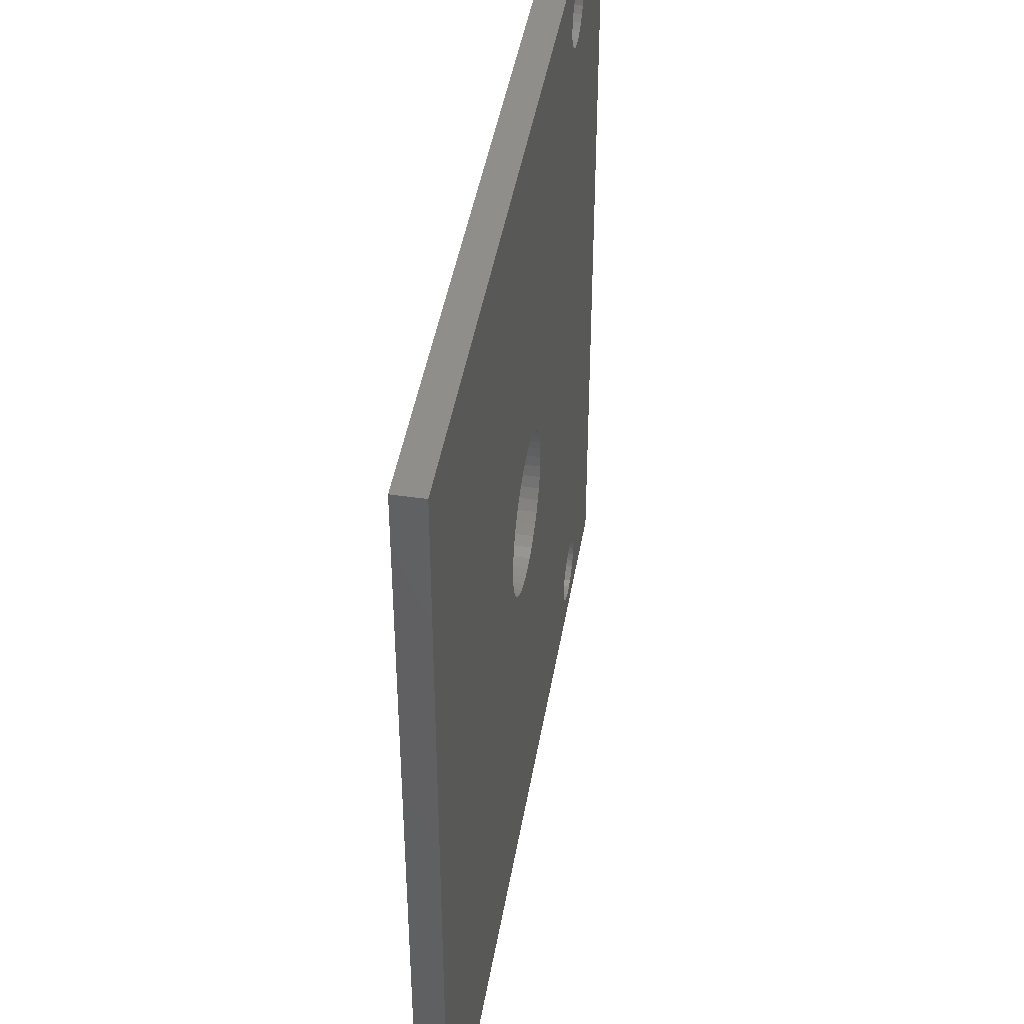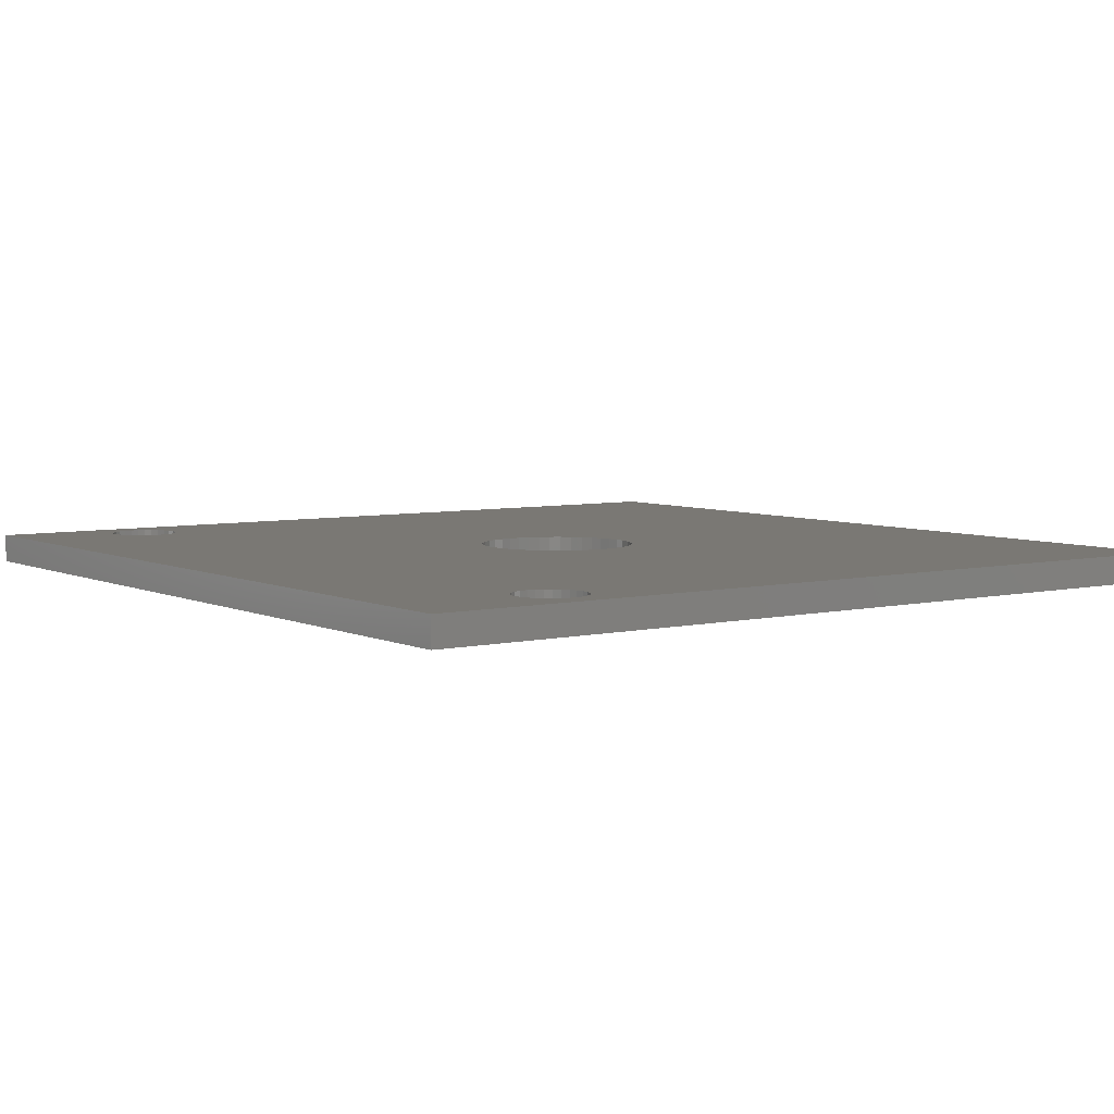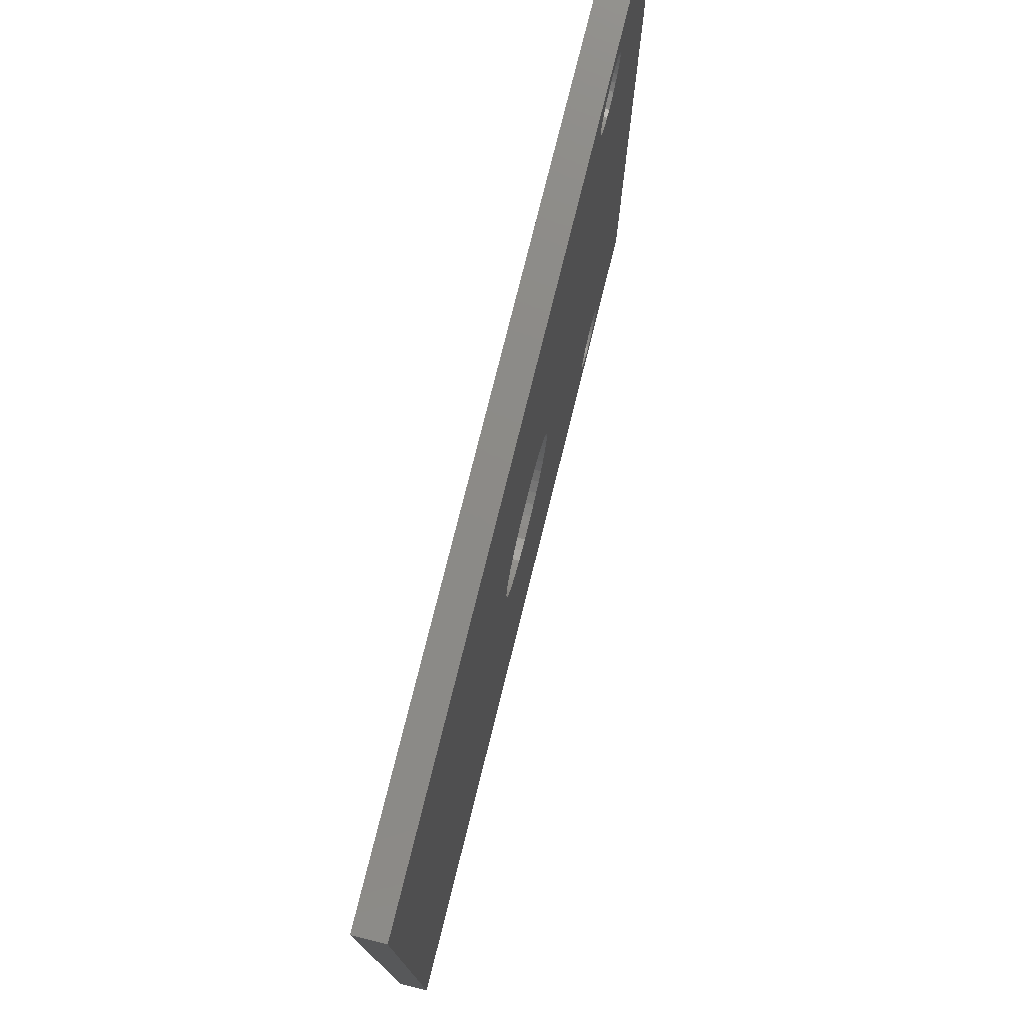
<metadata>
{"format":"stl","ext":"stl","renderer":"f3d","projection":"perspective","resolution":1024,"background":"white","views":[{"elev":44.4,"azim":-80.4,"up":"+Y"},{"elev":5.6,"azim":144.3,"up":"+Z"},{"elev":77.1,"azim":-76.0,"up":"+Y"}]}
</metadata>
<code>
# stl→obj: 306 verts, 620 faces
v 0.9102 -1.014 -0.01587
v -1.014 -1.014 0.03175
v -1.014 -1.014 -0.01587
v 0.9102 -1.014 0.03175
v -1.014 0.9102 0.03175
v -1.014 0.9102 -0.01587
v 0.9102 0.9102 -0.01587
v 0.9102 0.9102 0.03175
v -1.014 -1.014 -0.03175
v 0.9102 -1.014 -0.03175
v 0.5442 -0.9308 0.03175
v 0.5563 -0.9429 0.03175
v 0.5708 -0.952 0.03175
v 0.5351 -0.9163 0.03175
v 0.5294 -0.9001 0.03175
v 0.587 -0.9577 0.03175
v -0.1611 -0.1888 0.03175
v -0.1803 -0.171 0.03175
v -0.1966 -0.1506 0.03175
v -0.1395 -0.2035 0.03175
v -0.2097 -0.1279 0.03175
v -0.1159 -0.2149 0.03175
v -0.2192 -0.1036 0.03175
v -0.09096 -0.2226 0.03175
v 0.5275 -0.8831 0.03175
v -0.225 -0.0781 0.03175
v -0.0651 -0.2265 0.03175
v -0.227 -0.05203 0.03175
v -0.03895 -0.2265 0.03175
v 0.5294 -0.866 0.03175
v -0.0131 -0.2226 0.03175
v 0.5351 -0.8499 0.03175
v 0.01189 -0.2149 0.03175
v 0.5442 -0.8353 0.03175
v 0.03545 -0.2035 0.03175
v 0.5563 -0.8232 0.03175
v 0.05706 -0.1888 0.03175
v -0.1966 0.04653 0.03175
v -0.1803 0.06697 0.03175
v -0.2097 0.02388 0.03175
v -0.2192 -0.000459 0.03175
v -0.225 -0.02595 0.03175
v 0.6787 -0.866 0.03175
v 0.6806 -0.8831 0.03175
v 0.673 -0.8499 0.03175
v 0.6639 -0.8353 0.03175
v 0.6518 -0.8232 0.03175
v 0.6041 -0.9596 0.03175
v 0.6211 -0.9577 0.03175
v 0.6373 -0.952 0.03175
v 0.6518 -0.9429 0.03175
v 0.6639 -0.9308 0.03175
v 0.673 -0.9163 0.03175
v 0.6787 -0.9001 0.03175
v 0.07622 -0.171 0.03175
v 0.5708 -0.8141 0.03175
v -0.1611 0.08476 0.03175
v 0.09253 -0.1506 0.03175
v 0.587 -0.8084 0.03175
v -0.1395 0.09949 0.03175
v 0.1056 -0.1279 0.03175
v 0.6041 -0.8065 0.03175
v -0.1159 0.1108 0.03175
v 0.1152 -0.1036 0.03175
v 0.6211 -0.8084 0.03175
v -0.09096 0.1185 0.03175
v 0.121 -0.0781 0.03175
v 0.1229 -0.05203 0.03175
v 0.6373 -0.8141 0.03175
v 0.5126 0.7192 0.03175
v 0.03545 0.09949 0.03175
v 0.05706 0.08476 0.03175
v 0.5005 0.7313 0.03175
v 0.01189 0.1108 0.03175
v 0.4914 0.7458 0.03175
v -0.0131 0.1185 0.03175
v -0.03895 0.1224 0.03175
v 0.5271 0.71 0.03175
v 0.07622 0.06697 0.03175
v 0.4857 0.762 0.03175
v -0.0651 0.1224 0.03175
v 0.5433 0.7044 0.03175
v 0.09253 0.04653 0.03175
v 0.1056 0.02388 0.03175
v 0.4838 0.779 0.03175
v 0.5603 0.7025 0.03175
v 0.1152 -0.000459 0.03175
v 0.4857 0.796 0.03175
v 0.5774 0.7044 0.03175
v 0.121 -0.02595 0.03175
v 0.4914 0.8122 0.03175
v 0.5935 0.71 0.03175
v 0.5005 0.8267 0.03175
v 0.608 0.7192 0.03175
v 0.5126 0.8389 0.03175
v 0.6349 0.762 0.03175
v 0.6293 0.7458 0.03175
v 0.6369 0.779 0.03175
v 0.6349 0.796 0.03175
v 0.6293 0.8122 0.03175
v 0.6202 0.8267 0.03175
v 0.608 0.8389 0.03175
v 0.5935 0.848 0.03175
v 0.5774 0.8536 0.03175
v 0.5603 0.8556 0.03175
v 0.6202 0.7313 0.03175
v 0.5433 0.8536 0.03175
v 0.5271 0.848 0.03175
v -1.014 0.9102 -0.03175
v 0.9102 0.9102 -0.03175
v 0.5442 -0.9308 -0.03175
v 0.5563 -0.9429 -0.03175
v 0.5708 -0.952 -0.03175
v 0.5351 -0.9163 -0.03175
v 0.5294 -0.9001 -0.03175
v 0.587 -0.9577 -0.03175
v -0.1611 -0.1888 -0.03175
v -0.1803 -0.171 -0.03175
v -0.1966 -0.1506 -0.03175
v -0.1395 -0.2035 -0.03175
v -0.2097 -0.1279 -0.03175
v -0.1159 -0.2149 -0.03175
v -0.2192 -0.1036 -0.03175
v -0.09096 -0.2226 -0.03175
v 0.5275 -0.8831 -0.03175
v -0.225 -0.0781 -0.03175
v -0.0651 -0.2265 -0.03175
v -0.227 -0.05203 -0.03175
v -0.03895 -0.2265 -0.03175
v 0.5294 -0.866 -0.03175
v -0.0131 -0.2226 -0.03175
v 0.5351 -0.8499 -0.03175
v 0.01189 -0.2149 -0.03175
v 0.5442 -0.8353 -0.03175
v 0.03545 -0.2035 -0.03175
v 0.5563 -0.8232 -0.03175
v 0.05706 -0.1888 -0.03175
v -0.1803 0.06697 -0.03175
v -0.1966 0.04653 -0.03175
v -0.2097 0.02388 -0.03175
v -0.2192 -0.000459 -0.03175
v -0.225 -0.02595 -0.03175
v 0.6806 -0.8831 -0.03175
v 0.6787 -0.866 -0.03175
v 0.673 -0.8499 -0.03175
v 0.6639 -0.8353 -0.03175
v 0.6518 -0.8232 -0.03175
v 0.6041 -0.9596 -0.03175
v 0.6211 -0.9577 -0.03175
v 0.6373 -0.952 -0.03175
v 0.6518 -0.9429 -0.03175
v 0.6639 -0.9308 -0.03175
v 0.673 -0.9163 -0.03175
v 0.6787 -0.9001 -0.03175
v 0.07622 -0.171 -0.03175
v 0.5708 -0.8141 -0.03175
v -0.1611 0.08476 -0.03175
v 0.09253 -0.1506 -0.03175
v 0.587 -0.8084 -0.03175
v -0.1395 0.09949 -0.03175
v 0.1056 -0.1279 -0.03175
v 0.6041 -0.8065 -0.03175
v -0.1159 0.1108 -0.03175
v 0.1152 -0.1036 -0.03175
v 0.6211 -0.8084 -0.03175
v -0.09096 0.1185 -0.03175
v 0.121 -0.0781 -0.03175
v 0.1229 -0.05203 -0.03175
v 0.6373 -0.8141 -0.03175
v 0.5126 0.7192 -0.03175
v 0.05706 0.08476 -0.03175
v 0.03545 0.09949 -0.03175
v 0.5005 0.7313 -0.03175
v 0.01189 0.1108 -0.03175
v 0.4914 0.7458 -0.03175
v -0.0131 0.1185 -0.03175
v -0.03895 0.1224 -0.03175
v 0.5271 0.71 -0.03175
v 0.07622 0.06697 -0.03175
v 0.4857 0.762 -0.03175
v -0.0651 0.1224 -0.03175
v 0.5433 0.7044 -0.03175
v 0.1056 0.02388 -0.03175
v 0.09253 0.04653 -0.03175
v 0.4838 0.779 -0.03175
v 0.5603 0.7025 -0.03175
v 0.1152 -0.000459 -0.03175
v 0.4857 0.796 -0.03175
v 0.5774 0.7044 -0.03175
v 0.121 -0.02595 -0.03175
v 0.4914 0.8122 -0.03175
v 0.5935 0.71 -0.03175
v 0.5005 0.8267 -0.03175
v 0.608 0.7192 -0.03175
v 0.5126 0.8389 -0.03175
v 0.6293 0.7458 -0.03175
v 0.6349 0.762 -0.03175
v 0.6369 0.779 -0.03175
v 0.6349 0.796 -0.03175
v 0.6293 0.8122 -0.03175
v 0.6202 0.8267 -0.03175
v 0.608 0.8389 -0.03175
v 0.5935 0.848 -0.03175
v 0.5774 0.8536 -0.03175
v 0.5603 0.8556 -0.03175
v 0.6202 0.7313 -0.03175
v 0.5433 0.8536 -0.03175
v 0.5271 0.848 -0.03175
v 0.6787 -0.866 -0.01587
v 0.6806 -0.8831 -0.01587
v 0.673 -0.8499 -0.01587
v 0.6639 -0.8353 -0.01587
v 0.6518 -0.8232 -0.01587
v 0.6373 -0.8141 -0.01587
v 0.6211 -0.8084 -0.01587
v 0.6041 -0.8065 -0.01587
v 0.587 -0.8084 -0.01587
v 0.5708 -0.8141 -0.01587
v 0.5563 -0.8232 -0.01587
v 0.5442 -0.8353 -0.01587
v 0.5351 -0.8499 -0.01587
v 0.5294 -0.866 -0.01587
v 0.5275 -0.8831 -0.01587
v 0.5294 -0.9001 -0.01587
v 0.5351 -0.9163 -0.01587
v 0.5442 -0.9308 -0.01587
v 0.5563 -0.9429 -0.01587
v 0.5708 -0.952 -0.01587
v 0.587 -0.9577 -0.01587
v 0.6041 -0.9596 -0.01587
v 0.6211 -0.9577 -0.01587
v 0.6373 -0.952 -0.01587
v 0.6518 -0.9429 -0.01587
v 0.6639 -0.9308 -0.01587
v 0.673 -0.9163 -0.01587
v 0.6787 -0.9001 -0.01587
v 0.121 -0.02595 -0.01587
v 0.1229 -0.05203 -0.01587
v 0.1152 -0.000459 -0.01587
v 0.1056 0.02388 -0.01587
v 0.09253 0.04653 -0.01587
v 0.07622 0.06697 -0.01587
v 0.05706 0.08476 -0.01587
v 0.03545 0.09949 -0.01587
v 0.01189 0.1108 -0.01587
v -0.0131 0.1185 -0.01587
v -0.03895 0.1224 -0.01587
v -0.0651 0.1224 -0.01587
v -0.09096 0.1185 -0.01587
v -0.1159 0.1108 -0.01587
v -0.1395 0.09949 -0.01587
v -0.1611 0.08476 -0.01587
v -0.1803 0.06697 -0.01587
v -0.1966 0.04653 -0.01587
v -0.2097 0.02388 -0.01587
v -0.2192 -0.000459 -0.01587
v -0.225 -0.02595 -0.01587
v -0.227 -0.05203 -0.01587
v -0.225 -0.0781 -0.01587
v -0.2192 -0.1036 -0.01587
v -0.2097 -0.1279 -0.01587
v -0.1966 -0.1506 -0.01587
v -0.1803 -0.171 -0.01587
v -0.1611 -0.1888 -0.01587
v -0.1395 -0.2035 -0.01587
v -0.1159 -0.2149 -0.01587
v -0.09096 -0.2226 -0.01587
v -0.0651 -0.2265 -0.01587
v -0.03895 -0.2265 -0.01587
v -0.0131 -0.2226 -0.01587
v 0.01189 -0.2149 -0.01587
v 0.03545 -0.2035 -0.01587
v 0.05706 -0.1888 -0.01587
v 0.07622 -0.171 -0.01587
v 0.09253 -0.1506 -0.01587
v 0.1056 -0.1279 -0.01587
v 0.1152 -0.1036 -0.01587
v 0.121 -0.0781 -0.01587
v 0.6349 0.796 -0.01587
v 0.6369 0.779 -0.01587
v 0.6293 0.8122 -0.01587
v 0.6202 0.8267 -0.01587
v 0.608 0.8389 -0.01587
v 0.5935 0.848 -0.01587
v 0.5774 0.8536 -0.01587
v 0.5603 0.8556 -0.01587
v 0.5433 0.8536 -0.01587
v 0.5271 0.848 -0.01587
v 0.5126 0.8389 -0.01587
v 0.5005 0.8267 -0.01587
v 0.4914 0.8122 -0.01587
v 0.4857 0.796 -0.01587
v 0.4838 0.779 -0.01587
v 0.4857 0.762 -0.01587
v 0.4914 0.7458 -0.01587
v 0.5005 0.7313 -0.01587
v 0.5126 0.7192 -0.01587
v 0.5271 0.71 -0.01587
v 0.5433 0.7044 -0.01587
v 0.5603 0.7025 -0.01587
v 0.5774 0.7044 -0.01587
v 0.5935 0.71 -0.01587
v 0.608 0.7192 -0.01587
v 0.6202 0.7313 -0.01587
v 0.6293 0.7458 -0.01587
v 0.6349 0.762 -0.01587
f 1 2 3
f 1 4 2
f 3 5 6
f 3 2 5
f 7 4 1
f 7 8 4
f 1 3 9
f 1 9 10
f 11 2 12
f 13 12 2
f 14 2 11
f 15 2 14
f 16 13 2
f 17 18 2
f 19 2 18
f 20 17 2
f 21 2 19
f 22 20 2
f 23 2 21
f 24 2 15
f 24 15 25
f 24 22 2
f 26 2 23
f 27 24 25
f 28 2 26
f 29 25 30
f 29 27 25
f 31 30 32
f 31 29 30
f 33 32 34
f 33 31 32
f 35 34 36
f 35 33 34
f 37 35 36
f 5 38 39
f 5 40 38
f 5 41 40
f 5 42 41
f 5 28 42
f 5 2 28
f 4 43 44
f 4 45 43
f 4 46 45
f 4 16 2
f 4 47 46
f 4 48 16
f 4 49 48
f 4 50 49
f 4 51 50
f 4 52 51
f 4 53 52
f 4 54 53
f 4 44 54
f 55 36 56
f 55 37 36
f 57 5 39
f 58 56 59
f 58 55 56
f 60 5 57
f 61 58 59
f 61 59 62
f 63 5 60
f 64 62 65
f 64 61 62
f 66 5 63
f 67 64 65
f 68 65 69
f 68 67 65
f 70 71 72
f 73 71 70
f 73 74 71
f 75 76 74
f 75 77 76
f 75 74 73
f 78 70 72
f 78 72 79
f 80 77 75
f 80 81 77
f 82 78 79
f 82 83 84
f 82 79 83
f 85 66 81
f 85 81 80
f 85 5 66
f 86 84 87
f 86 82 84
f 88 5 85
f 89 87 90
f 89 86 87
f 91 5 88
f 92 68 69
f 92 90 68
f 92 89 90
f 93 5 91
f 94 69 47
f 94 92 69
f 95 5 93
f 8 96 97
f 8 98 96
f 8 47 4
f 8 94 47
f 8 99 98
f 8 100 99
f 8 101 100
f 8 102 101
f 8 103 102
f 8 104 103
f 8 105 104
f 8 106 94
f 8 97 106
f 8 5 105
f 105 5 107
f 107 5 108
f 108 5 95
f 6 8 7
f 6 5 8
f 3 6 109
f 3 109 9
f 7 1 10
f 7 10 110
f 111 112 9
f 113 9 112
f 114 111 9
f 115 114 9
f 116 9 113
f 117 9 118
f 119 118 9
f 120 9 117
f 121 119 9
f 122 9 120
f 123 121 9
f 124 115 9
f 124 125 115
f 124 9 122
f 126 123 9
f 127 125 124
f 128 126 9
f 129 130 125
f 129 125 127
f 131 132 130
f 131 130 129
f 133 134 132
f 133 132 131
f 135 136 134
f 135 134 133
f 137 136 135
f 109 138 139
f 109 139 140
f 109 140 141
f 109 141 142
f 109 142 128
f 109 128 9
f 10 143 144
f 10 144 145
f 10 145 146
f 10 9 116
f 10 146 147
f 10 116 148
f 10 148 149
f 10 149 150
f 10 150 151
f 10 151 152
f 10 152 153
f 10 153 154
f 10 154 143
f 155 156 136
f 155 136 137
f 157 138 109
f 158 159 156
f 158 156 155
f 160 157 109
f 161 159 158
f 161 162 159
f 163 160 109
f 164 165 162
f 164 162 161
f 166 163 109
f 167 165 164
f 168 169 165
f 168 165 167
f 170 171 172
f 173 170 172
f 173 172 174
f 175 174 176
f 175 176 177
f 175 173 174
f 178 171 170
f 178 179 171
f 180 175 177
f 180 177 181
f 182 179 178
f 182 183 184
f 182 184 179
f 185 181 166
f 185 180 181
f 185 166 109
f 186 187 183
f 186 183 182
f 188 185 109
f 189 190 187
f 189 187 186
f 191 188 109
f 192 169 168
f 192 168 190
f 192 190 189
f 193 191 109
f 194 147 169
f 194 169 192
f 195 193 109
f 110 196 197
f 110 197 198
f 110 10 147
f 110 147 194
f 110 198 199
f 110 199 200
f 110 200 201
f 110 201 202
f 110 202 203
f 110 203 204
f 110 204 205
f 110 194 206
f 110 206 196
f 110 205 109
f 205 207 109
f 207 208 109
f 208 195 109
f 209 210 44
f 209 44 43
f 211 43 45
f 211 209 43
f 212 45 46
f 212 211 45
f 213 46 47
f 213 212 46
f 214 47 69
f 214 213 47
f 215 69 65
f 215 214 69
f 216 65 62
f 216 215 65
f 217 62 59
f 217 216 62
f 218 59 56
f 218 217 59
f 219 218 56
f 219 56 36
f 220 219 36
f 220 36 34
f 221 220 34
f 221 34 32
f 222 32 30
f 222 221 32
f 223 30 25
f 223 222 30
f 224 25 15
f 224 223 25
f 225 224 15
f 225 15 14
f 226 14 11
f 226 225 14
f 227 11 12
f 227 226 11
f 228 12 13
f 228 227 12
f 229 13 16
f 229 228 13
f 230 16 48
f 230 229 16
f 231 48 49
f 231 230 48
f 232 49 50
f 232 231 49
f 233 50 51
f 233 51 52
f 233 232 50
f 234 233 52
f 235 52 53
f 235 234 52
f 236 53 54
f 236 235 53
f 210 54 44
f 210 236 54
f 237 238 68
f 237 68 90
f 239 90 87
f 239 237 90
f 240 239 87
f 240 87 84
f 241 240 84
f 241 84 83
f 242 83 79
f 242 241 83
f 243 242 79
f 243 79 72
f 244 72 71
f 244 243 72
f 245 71 74
f 245 244 71
f 246 74 76
f 246 245 74
f 247 76 77
f 247 246 76
f 248 77 81
f 248 247 77
f 249 81 66
f 249 248 81
f 250 66 63
f 250 249 66
f 251 63 60
f 251 250 63
f 252 60 57
f 252 251 60
f 253 57 39
f 253 252 57
f 254 39 38
f 254 253 39
f 255 38 40
f 255 254 38
f 256 40 41
f 256 255 40
f 257 41 42
f 257 256 41
f 258 42 28
f 258 257 42
f 259 28 26
f 259 258 28
f 260 26 23
f 260 259 26
f 261 23 21
f 261 260 23
f 262 21 19
f 262 261 21
f 263 19 18
f 263 262 19
f 264 18 17
f 264 263 18
f 265 17 20
f 265 264 17
f 266 265 20
f 266 20 22
f 267 266 22
f 267 22 24
f 268 267 24
f 268 24 27
f 269 268 27
f 269 27 29
f 270 269 29
f 270 29 31
f 271 270 31
f 271 31 33
f 272 271 33
f 272 33 35
f 273 272 35
f 273 35 37
f 274 37 55
f 274 273 37
f 275 274 55
f 275 55 58
f 276 58 61
f 276 275 58
f 277 61 64
f 277 276 61
f 278 64 67
f 278 67 68
f 278 277 64
f 238 278 68
f 279 280 98
f 279 98 99
f 281 99 100
f 281 279 99
f 282 100 101
f 282 281 100
f 283 101 102
f 283 282 101
f 284 102 103
f 284 283 102
f 285 103 104
f 285 284 103
f 286 104 105
f 286 285 104
f 287 105 107
f 287 286 105
f 288 107 108
f 288 287 107
f 289 288 108
f 289 108 95
f 290 289 95
f 290 95 93
f 291 290 93
f 291 93 91
f 292 91 88
f 292 291 91
f 293 88 85
f 293 292 88
f 294 85 80
f 294 293 85
f 295 294 80
f 295 80 75
f 296 75 73
f 296 295 75
f 297 73 70
f 297 296 73
f 298 70 78
f 298 297 70
f 299 78 82
f 299 298 78
f 300 82 86
f 300 299 82
f 301 86 89
f 301 300 86
f 302 89 92
f 302 301 89
f 303 92 94
f 303 94 106
f 303 302 92
f 304 303 106
f 305 106 97
f 305 304 106
f 306 97 96
f 306 305 97
f 280 96 98
f 280 306 96
f 6 7 110
f 6 110 109
f 209 143 210
f 209 144 143
f 211 145 144
f 211 144 209
f 212 146 145
f 212 145 211
f 213 147 146
f 213 146 212
f 214 169 147
f 214 147 213
f 215 165 169
f 215 169 214
f 216 162 165
f 216 165 215
f 217 159 162
f 217 162 216
f 218 156 159
f 218 159 217
f 219 156 218
f 219 136 156
f 220 136 219
f 220 134 136
f 221 134 220
f 221 132 134
f 222 130 132
f 222 132 221
f 223 125 130
f 223 130 222
f 224 115 125
f 224 125 223
f 225 115 224
f 225 114 115
f 226 111 114
f 226 114 225
f 227 112 111
f 227 111 226
f 228 113 112
f 228 112 227
f 229 116 113
f 229 113 228
f 230 148 116
f 230 116 229
f 231 149 148
f 231 148 230
f 232 150 149
f 232 149 231
f 233 151 150
f 233 150 232
f 234 152 151
f 234 151 233
f 235 153 152
f 235 152 234
f 236 154 153
f 236 153 235
f 210 143 154
f 210 154 236
f 237 168 238
f 237 190 168
f 239 187 190
f 239 190 237
f 240 187 239
f 240 183 187
f 241 183 240
f 241 184 183
f 242 179 184
f 242 184 241
f 243 179 242
f 243 171 179
f 244 172 171
f 244 171 243
f 245 174 172
f 245 172 244
f 246 176 174
f 246 174 245
f 247 177 176
f 247 176 246
f 248 181 177
f 248 177 247
f 249 166 181
f 249 181 248
f 250 163 166
f 250 166 249
f 251 160 163
f 251 163 250
f 252 157 160
f 252 160 251
f 253 138 157
f 253 157 252
f 254 139 138
f 254 138 253
f 255 140 139
f 255 139 254
f 256 141 140
f 256 140 255
f 257 142 141
f 257 141 256
f 258 128 142
f 258 142 257
f 259 126 128
f 259 128 258
f 260 123 126
f 260 126 259
f 261 121 123
f 261 123 260
f 262 119 121
f 262 121 261
f 263 118 119
f 263 119 262
f 264 117 118
f 264 118 263
f 265 120 117
f 265 117 264
f 266 120 265
f 266 122 120
f 267 122 266
f 267 124 122
f 268 124 267
f 268 127 124
f 269 127 268
f 269 129 127
f 270 129 269
f 270 131 129
f 271 131 270
f 271 133 131
f 272 133 271
f 272 135 133
f 273 135 272
f 273 137 135
f 274 155 137
f 274 137 273
f 275 155 274
f 275 158 155
f 276 161 158
f 276 158 275
f 277 164 161
f 277 167 164
f 277 161 276
f 278 167 277
f 238 168 167
f 238 167 278
f 279 198 280
f 279 199 198
f 281 200 199
f 281 199 279
f 282 201 200
f 282 200 281
f 283 202 201
f 283 201 282
f 284 203 202
f 284 202 283
f 285 204 203
f 285 203 284
f 286 205 204
f 286 204 285
f 287 207 205
f 287 205 286
f 288 208 207
f 288 207 287
f 289 208 288
f 289 195 208
f 290 195 289
f 290 193 195
f 291 193 290
f 291 191 193
f 292 188 191
f 292 191 291
f 293 185 188
f 293 188 292
f 294 180 185
f 294 185 293
f 295 180 294
f 295 175 180
f 296 173 175
f 296 175 295
f 297 170 173
f 297 173 296
f 298 178 170
f 298 170 297
f 299 182 178
f 299 178 298
f 300 186 182
f 300 182 299
f 301 189 186
f 301 186 300
f 302 192 189
f 302 189 301
f 303 194 192
f 303 192 302
f 304 206 194
f 304 194 303
f 305 196 206
f 305 206 304
f 306 197 196
f 306 196 305
f 280 198 197
f 280 197 306

</code>
